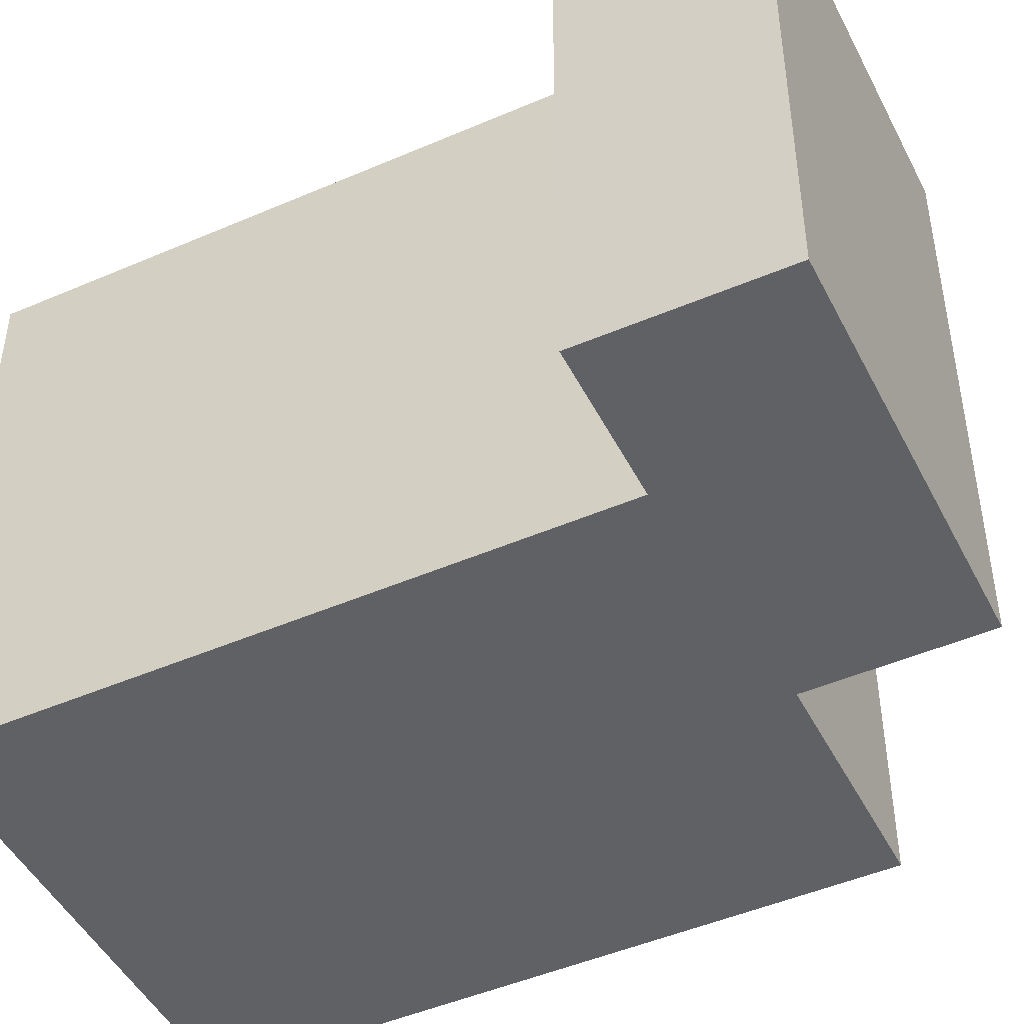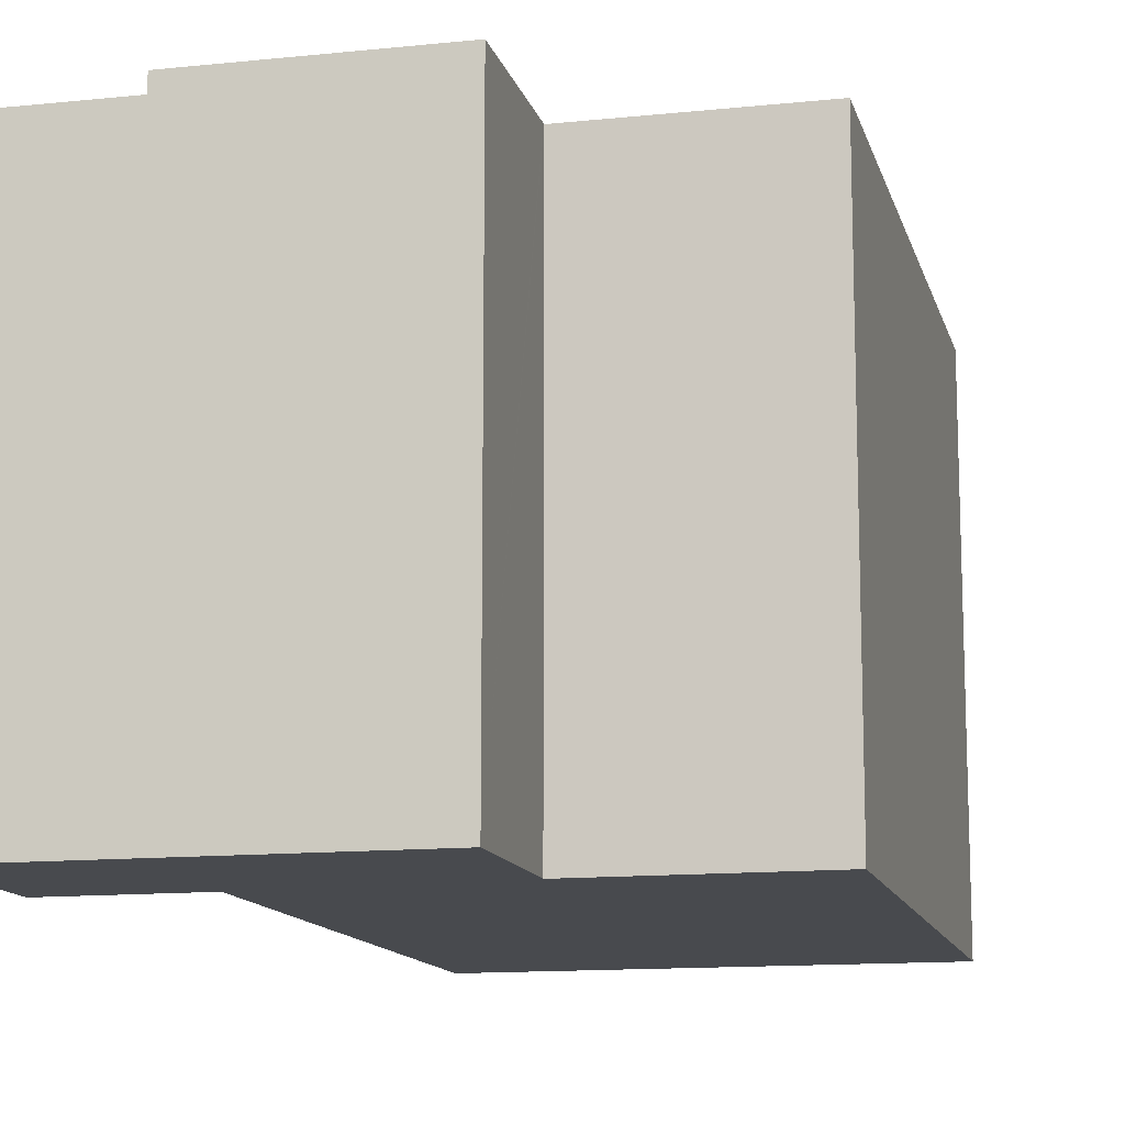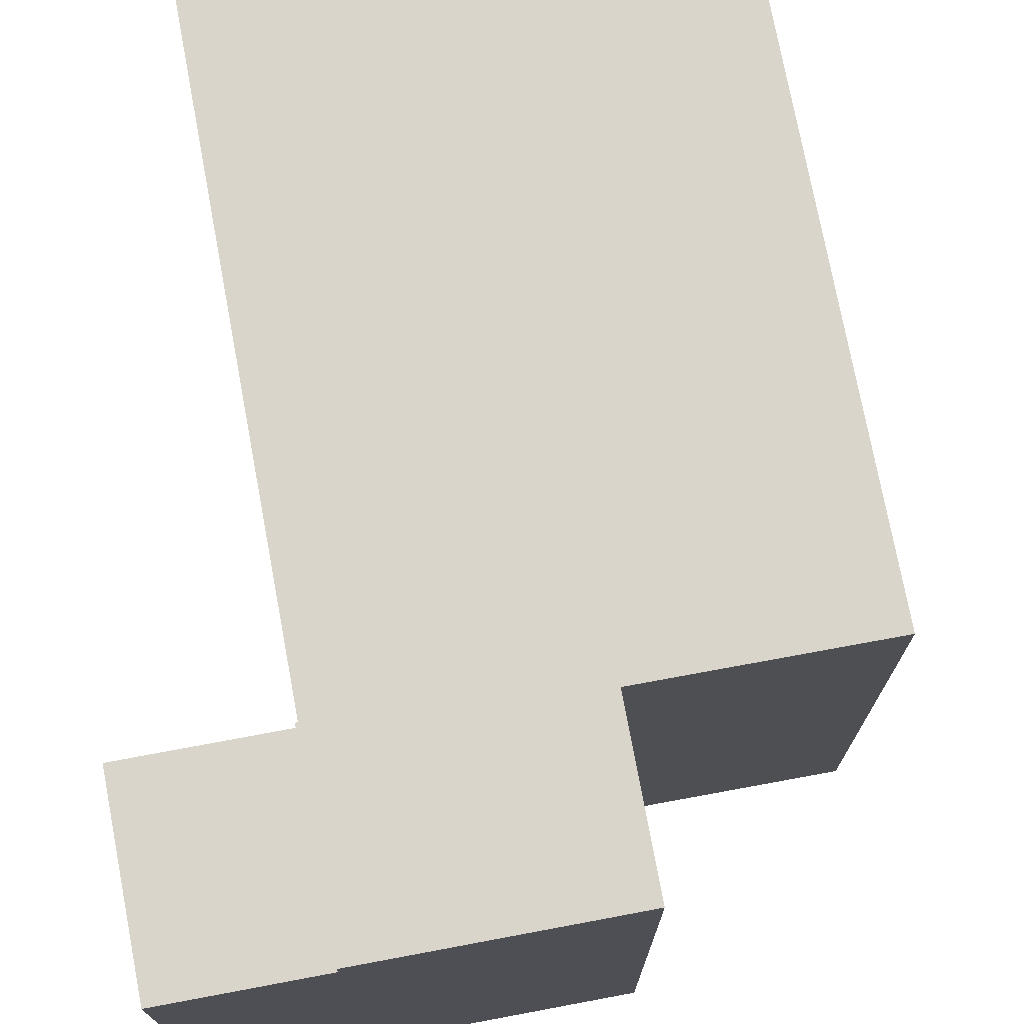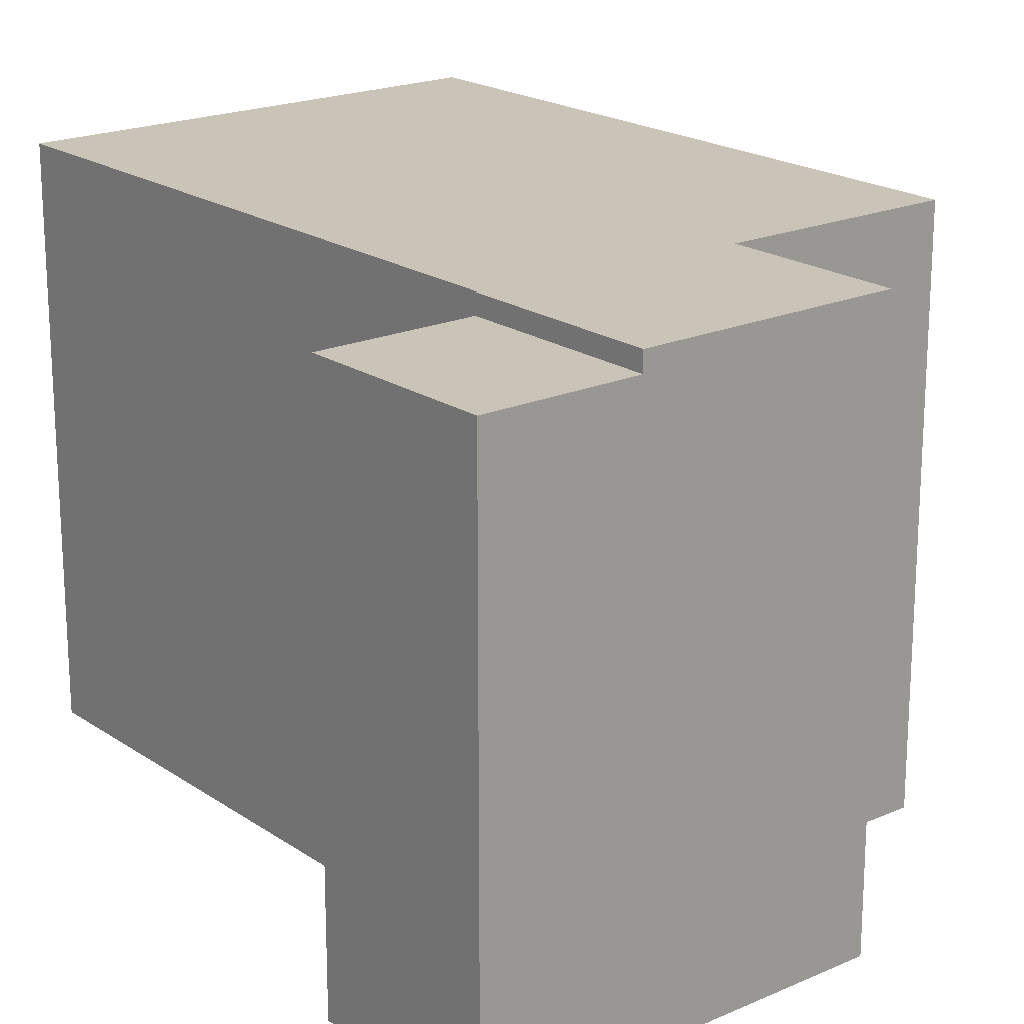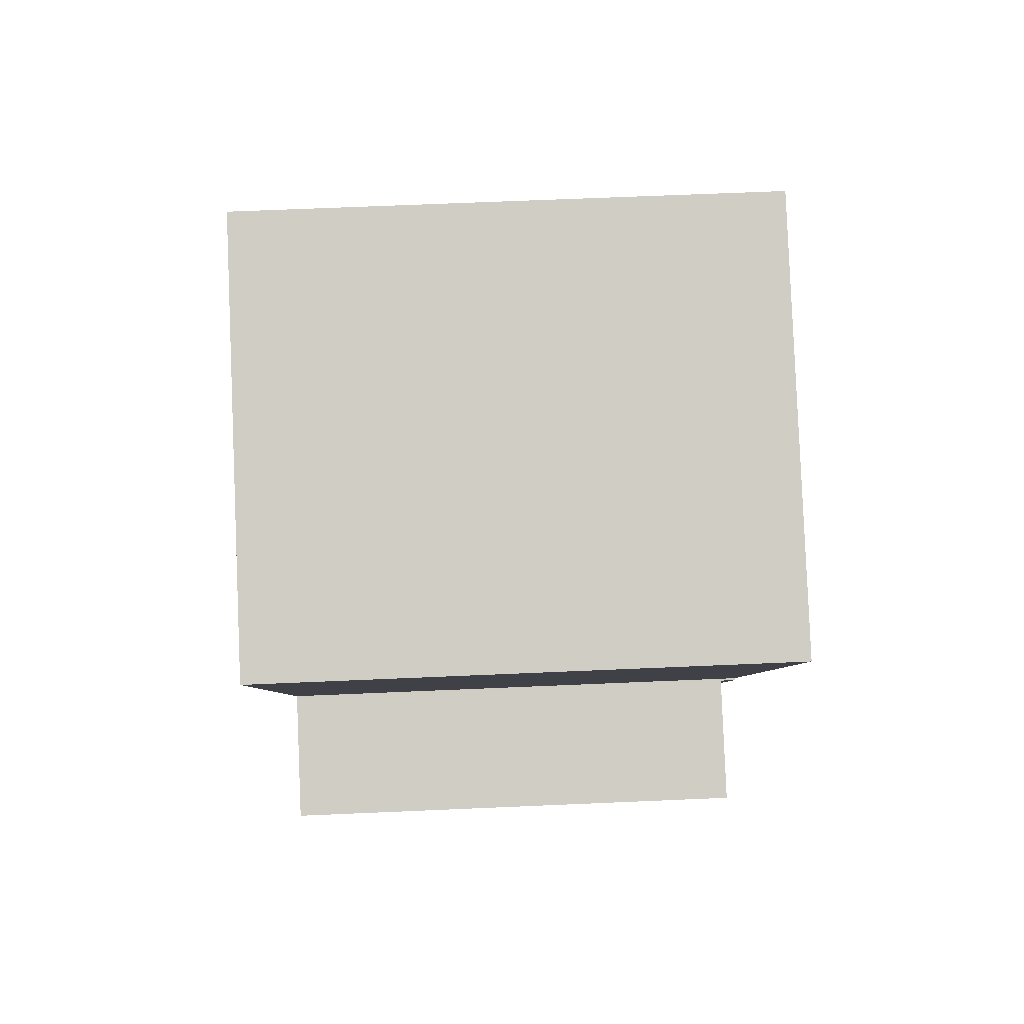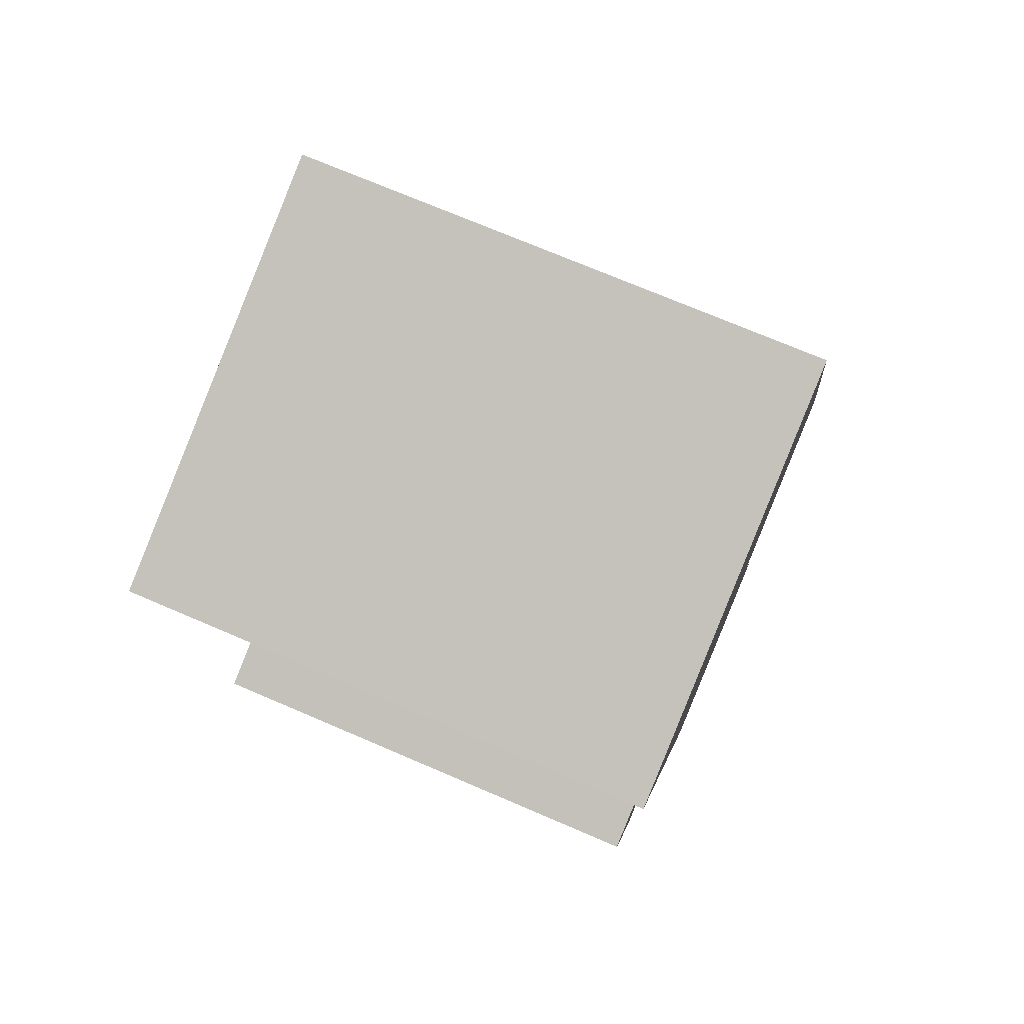
<metadata>
{"format":"obj","ext":"obj","renderer":"f3d","projection":"perspective","resolution":1024,"background":"white","views":[{"elev":-47.4,"azim":134.4,"up":"+Y"},{"elev":-12.8,"azim":-148.1,"up":"+Y"},{"elev":74.2,"azim":-172.2,"up":"+Y"},{"elev":20.0,"azim":159.3,"up":"+Y"},{"elev":65.7,"azim":87.5,"up":"+Z"},{"elev":72.6,"azim":113.2,"up":"+Z"}]}
</metadata>
<code>
v  16.35 22.31 -12.78
v  24.34 22.31 -8.153
v  22.11 22.31 -14.7
v  18.53 22.31 -6.227
v  24.61 22.31 -7.367
v  18.79 22.31 -5.437
v  18.79 3.329e-16 -5.437
v  18.53 3.813e-16 -6.227
v  16.35 7.826e-16 -12.78
v  24.61 4.511e-16 -7.367
v  22.11 9.001e-16 -14.7
v  24.34 4.992e-16 -8.153
v  17.31 23.07 22.67
v  8.33 23.07 25.08
v  8.503 23.07 25.59
v  0 23.07 1.412e-15
v  26.95 23.07 19.48
v  18.7 23.07 -5.405
v  8.912 23.07 -2.941
v  8.883 23.07 -3.03
v  6.715 23.07 -9.571
v  18.79 23.07 -5.437
v  18.53 23.07 -6.227
v  16.35 23.07 -12.78
v  26.95 -1.193e-15 19.48
v  18.7 3.31e-16 -5.405
v  6.715 5.861e-16 -9.571
v  8.912 1.801e-16 -2.941
v  0 0 0
v  8.883 1.855e-16 -3.03
v  8.33 -1.536e-15 25.08
v  8.503 -1.567e-15 25.59
v  17.31 -1.388e-15 22.67
g defaultobject
f 1 2 3
f 2 1 4
f 2 4 5
f 5 4 6
f 4 7 6
f 7 4 1
f 7 1 8
f 8 1 9
f 7 5 6
f 5 7 10
f 10 2 5
f 2 10 3
f 3 10 11
f 11 10 12
f 11 1 3
f 1 11 9
f 8 10 7
f 10 8 9
f 10 9 12
f 12 9 11
f 13 14 15
f 14 13 16
f 16 13 17
f 16 17 18
f 16 18 19
f 19 18 20
f 20 18 21
f 21 18 22
f 21 22 23
f 21 23 24
f 7 23 22
f 23 7 24
f 24 7 9
f 9 7 8
f 25 18 17
f 18 25 26
f 9 21 24
f 21 9 27
f 28 16 19
f 16 28 29
f 27 20 21
f 20 27 19
f 19 27 28
f 28 27 30
f 29 14 16
f 14 29 31
f 14 31 15
f 15 31 32
f 32 13 15
f 13 32 17
f 17 32 25
f 25 32 33
f 26 22 18
f 22 26 7
f 31 33 32
f 33 31 29
f 33 29 25
f 25 29 26
f 26 29 28
f 26 28 30
f 26 30 27
f 26 27 7
f 7 27 8
f 8 27 9

</code>
